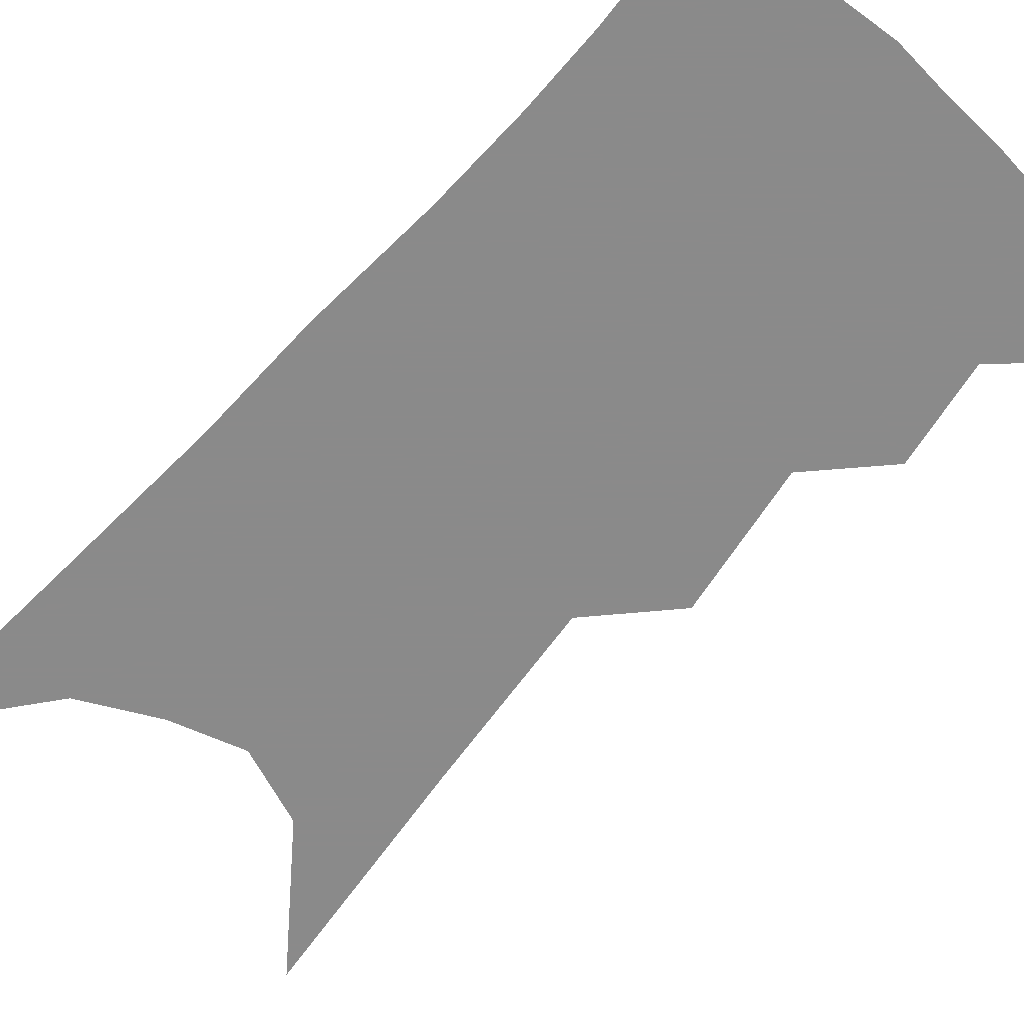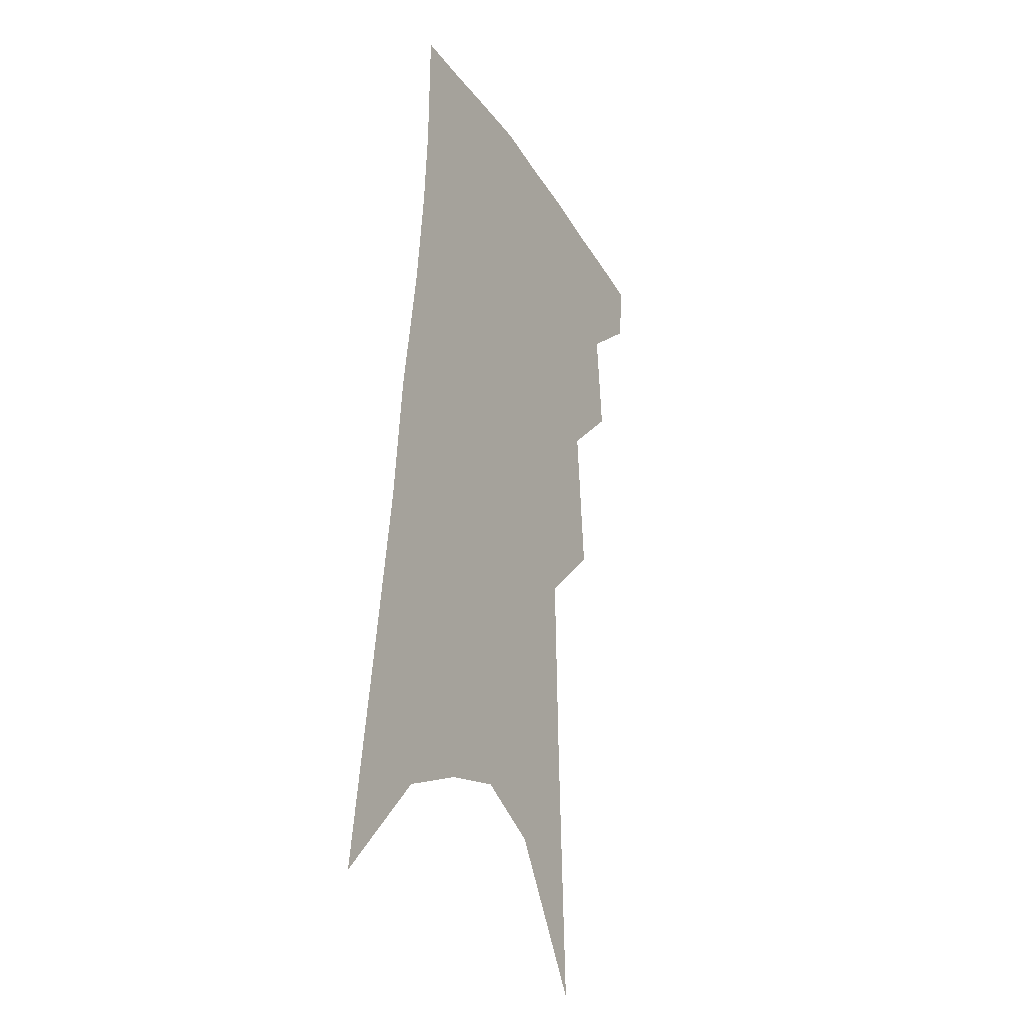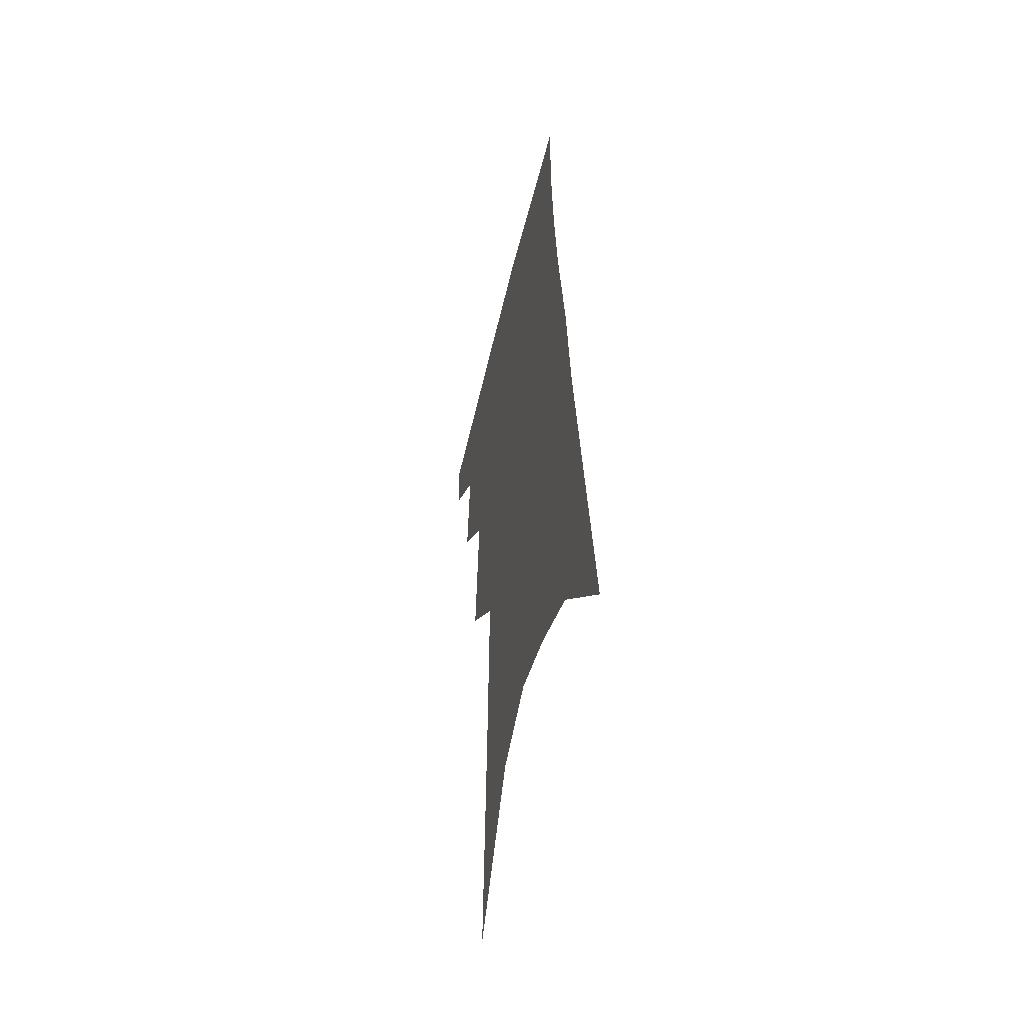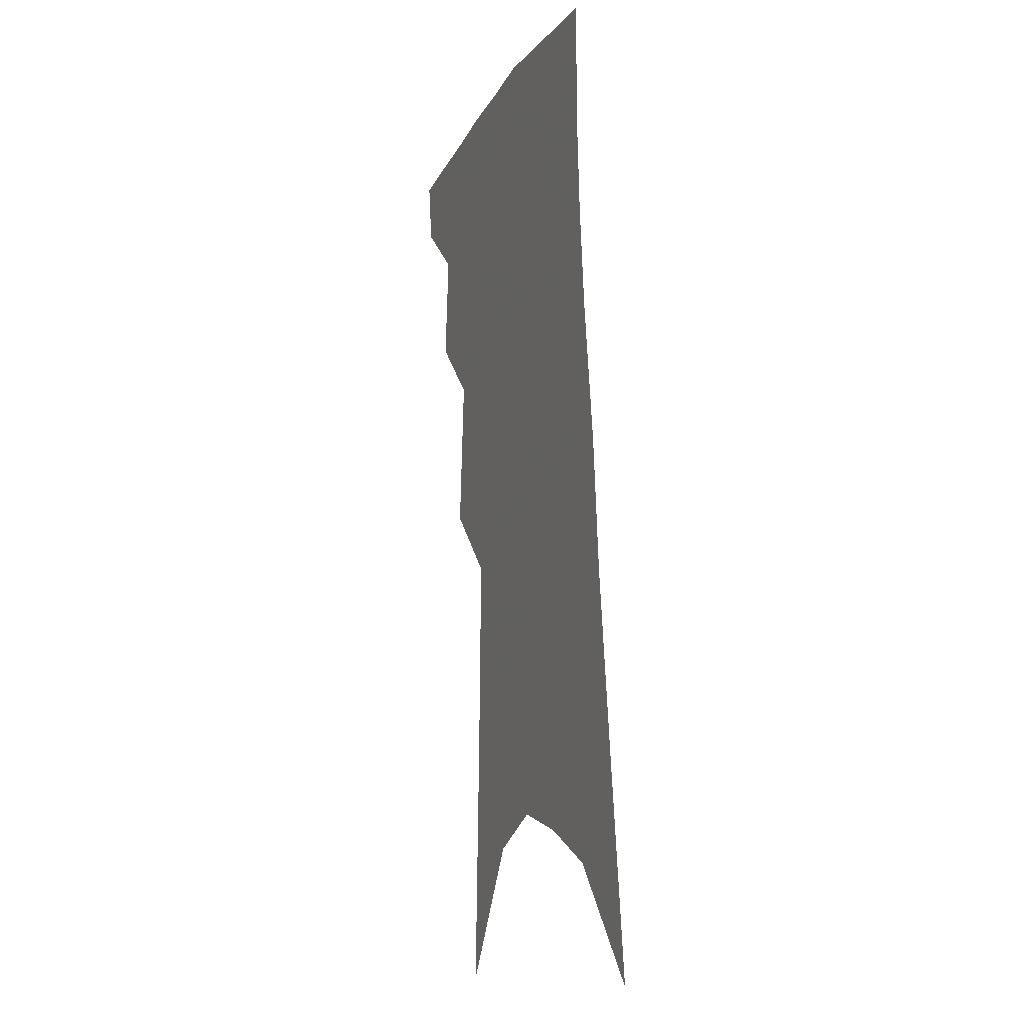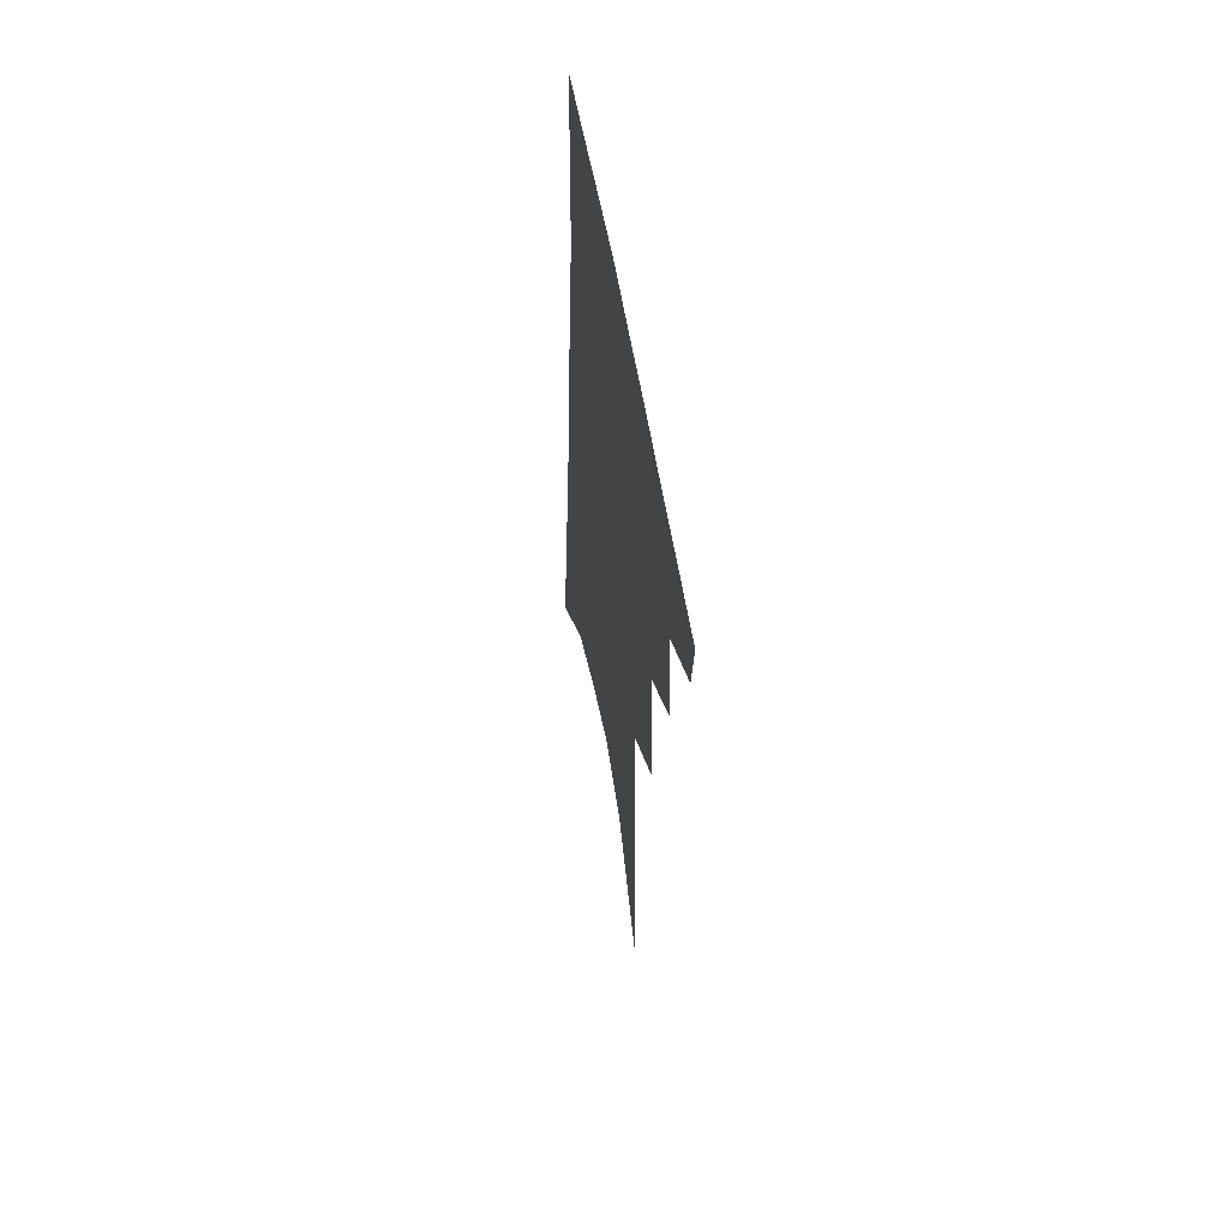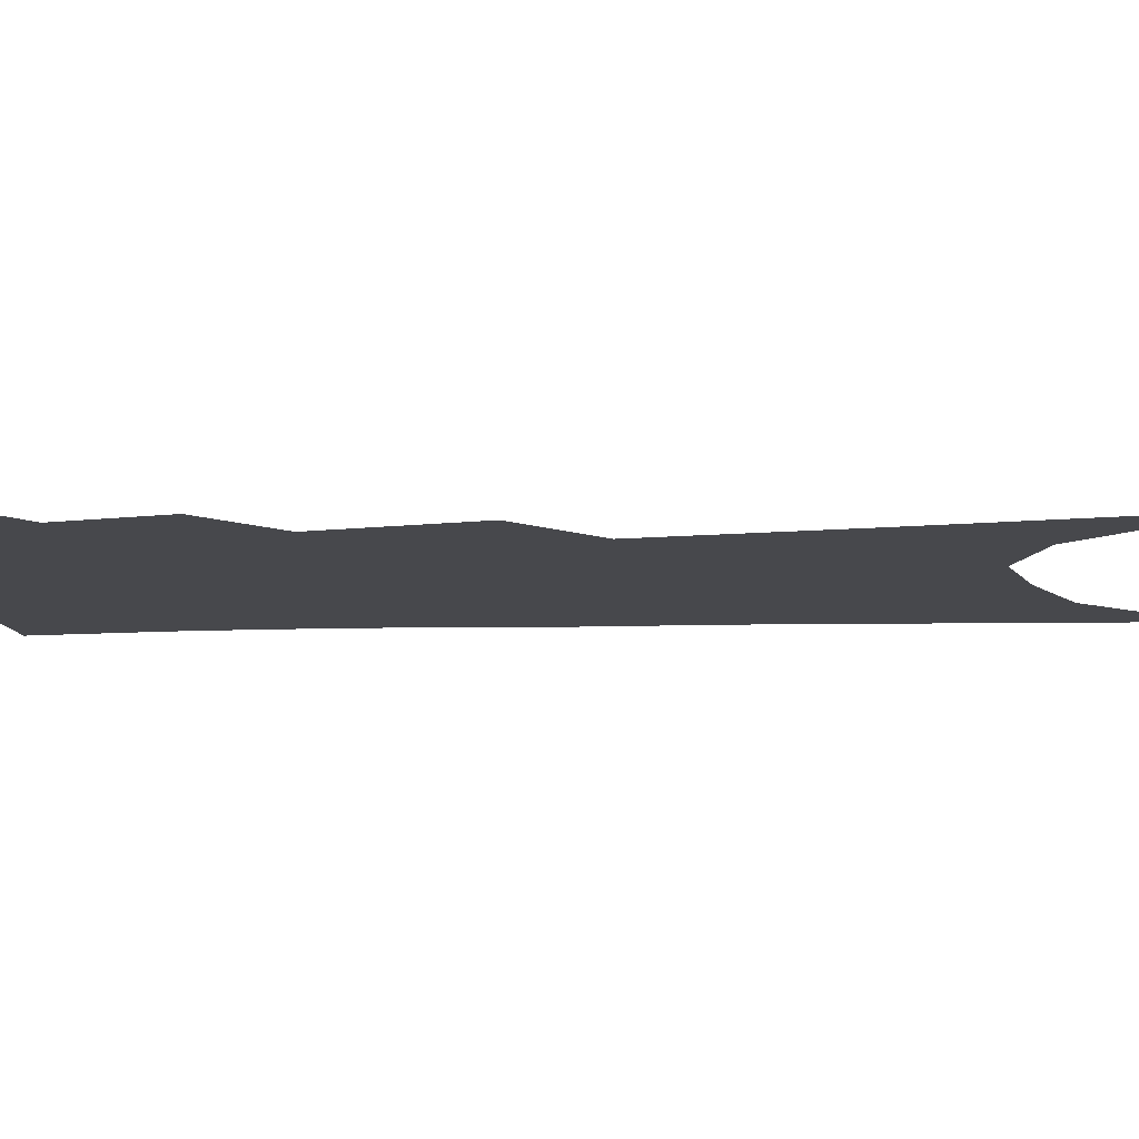
<metadata>
{"format":"obj","ext":"obj","renderer":"f3d","projection":"perspective","resolution":1024,"background":"white","views":[{"elev":-63.6,"azim":143.3,"up":"+Z"},{"elev":-27.0,"azim":118.0,"up":"+Y"},{"elev":-51.9,"azim":76.3,"up":"+Y"},{"elev":-8.8,"azim":70.0,"up":"+Y"},{"elev":59.2,"azim":-100.6,"up":"+Y"},{"elev":-11.6,"azim":-80.0,"up":"+Z"}]}
</metadata>
<code>
v 500.2 347.4 0
v 497.7 366.6 0
v 518.6 298.7 0
v 521.6 330.9 0
v 519.4 350.9 0
v 516.1 369.9 0
v 536.1 233.6 0
v 540 279.7 0
v 541.4 311.5 0
v 540.8 334.8 0
v 538.3 353.9 0
v 535 372.8 0
v 554.6 74.09 0
v 557.7 152.7 0
v 559.3 212.7 0
v 559.1 251.7 0
v 560.6 289.7 0
v 561.1 317.6 0
v 559.8 338.1 0
v 557.2 356.9 0
v 553.7 376.5 0
v 582 117.3 0
v 581 178.1 0
v 580 225.1 0
v 579.6 263.4 0
v 579.6 295.5 0
v 579.6 321.6 0
v 578.6 340.8 0
v 576.9 359.1 0
v 572.9 378.9 0
v 604.4 128.3 0
v 601.7 179.9 0
v 599.4 232 0
v 598.3 268.9 0
v 597.7 298.7 0
v 597.3 322.9 0
v 596.9 342.9 0
v 595.5 361.1 0
v 591.6 382 0
v 627.4 123.3 0
v 622.1 183.8 0
v 618.5 232.7 0
v 616.7 268.7 0
v 615.5 299.4 0
v 614.9 323.8 0
v 614.7 343.8 0
v 614.5 362.4 0
v 611.8 382 0
v 651.6 113.6 0
v 644.4 174.6 0
v 639.4 223.6 0
v 636.8 260.3 0
v 634.2 294.3 0
v 632.5 322.8 0
v 632.4 344.5 0
v 632.5 363.4 0
v 631.6 381.6 0
v 683.3 79.67 0
v 673.8 144.7 0
v 666.1 199.6 0
v 662 240.1 0
v 655.5 283.2 0
v 652.1 315.5 0
v 650.4 342.3 0
v 650.1 363.8 0
v 649.9 381.7 0
v 721 391 0
f 4 5 1
f 1 5 2
f 5 6 2
f 8 9 3
f 3 9 4
f 9 10 4
f 4 10 5
f 10 11 5
f 5 11 6
f 11 12 6
f 15 16 7
f 7 16 8
f 16 17 8
f 8 17 9
f 17 18 9
f 9 18 10
f 18 19 10
f 10 19 11
f 19 20 11
f 11 20 12
f 20 21 12
f 13 22 14
f 22 23 14
f 14 23 15
f 23 24 15
f 15 24 16
f 24 25 16
f 16 25 17
f 25 26 17
f 17 26 18
f 26 27 18
f 18 27 19
f 27 28 19
f 19 28 20
f 28 29 20
f 20 29 21
f 29 30 21
f 22 31 23
f 31 32 23
f 23 32 24
f 32 33 24
f 24 33 25
f 33 34 25
f 25 34 26
f 34 35 26
f 26 35 27
f 35 36 27
f 27 36 28
f 36 37 28
f 28 37 29
f 37 38 29
f 29 38 30
f 38 39 30
f 31 40 32
f 40 41 32
f 32 41 33
f 41 42 33
f 33 42 34
f 42 43 34
f 34 43 35
f 43 44 35
f 35 44 36
f 44 45 36
f 36 45 37
f 45 46 37
f 37 46 38
f 46 47 38
f 38 47 39
f 47 48 39
f 40 49 41
f 49 50 41
f 41 50 42
f 50 51 42
f 42 51 43
f 51 52 43
f 43 52 44
f 52 53 44
f 44 53 45
f 53 54 45
f 45 54 46
f 54 55 46
f 46 55 47
f 55 56 47
f 47 56 48
f 56 57 48
f 49 58 50
f 58 59 50
f 50 59 51
f 59 60 51
f 51 60 52
f 60 61 52
f 52 61 53
f 61 62 53
f 53 62 54
f 62 63 54
f 54 63 55
f 63 64 55
f 55 64 56
f 64 65 56
f 56 65 57
f 65 66 57

</code>
